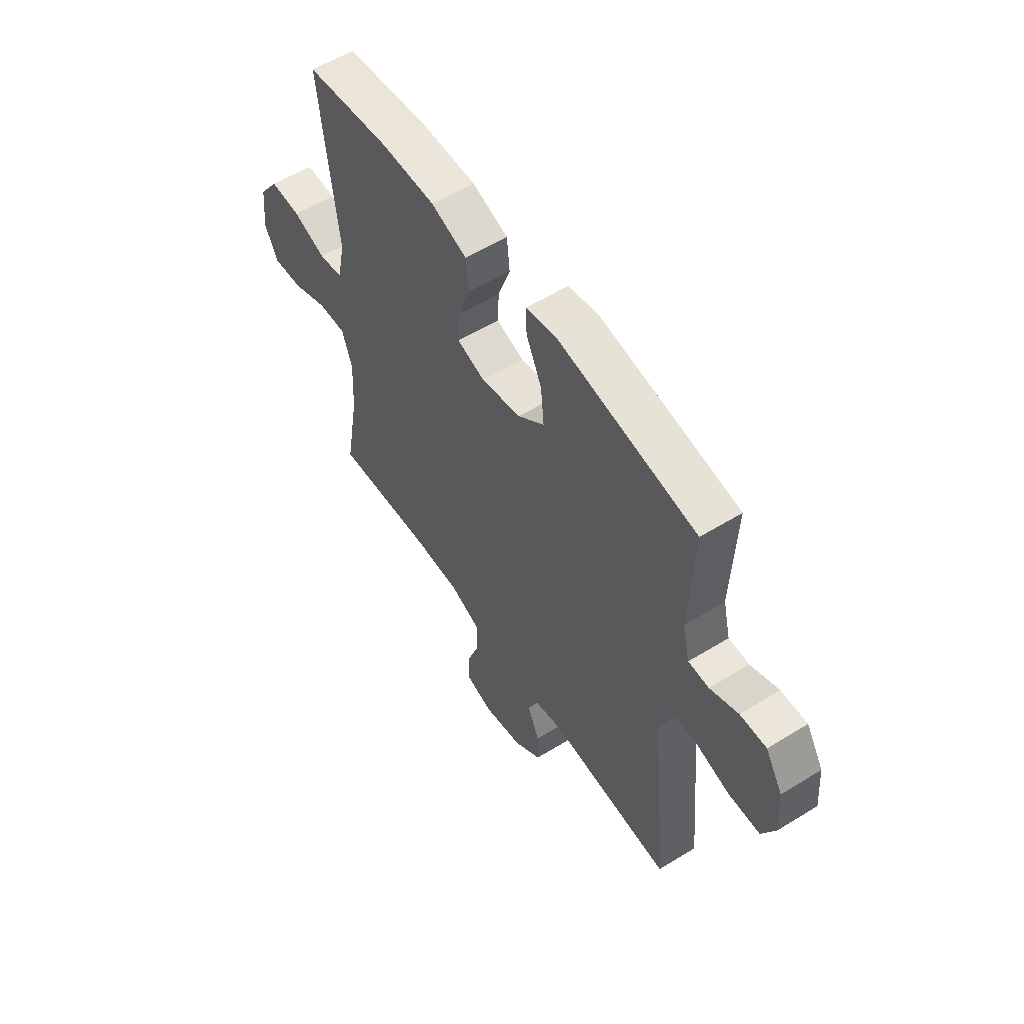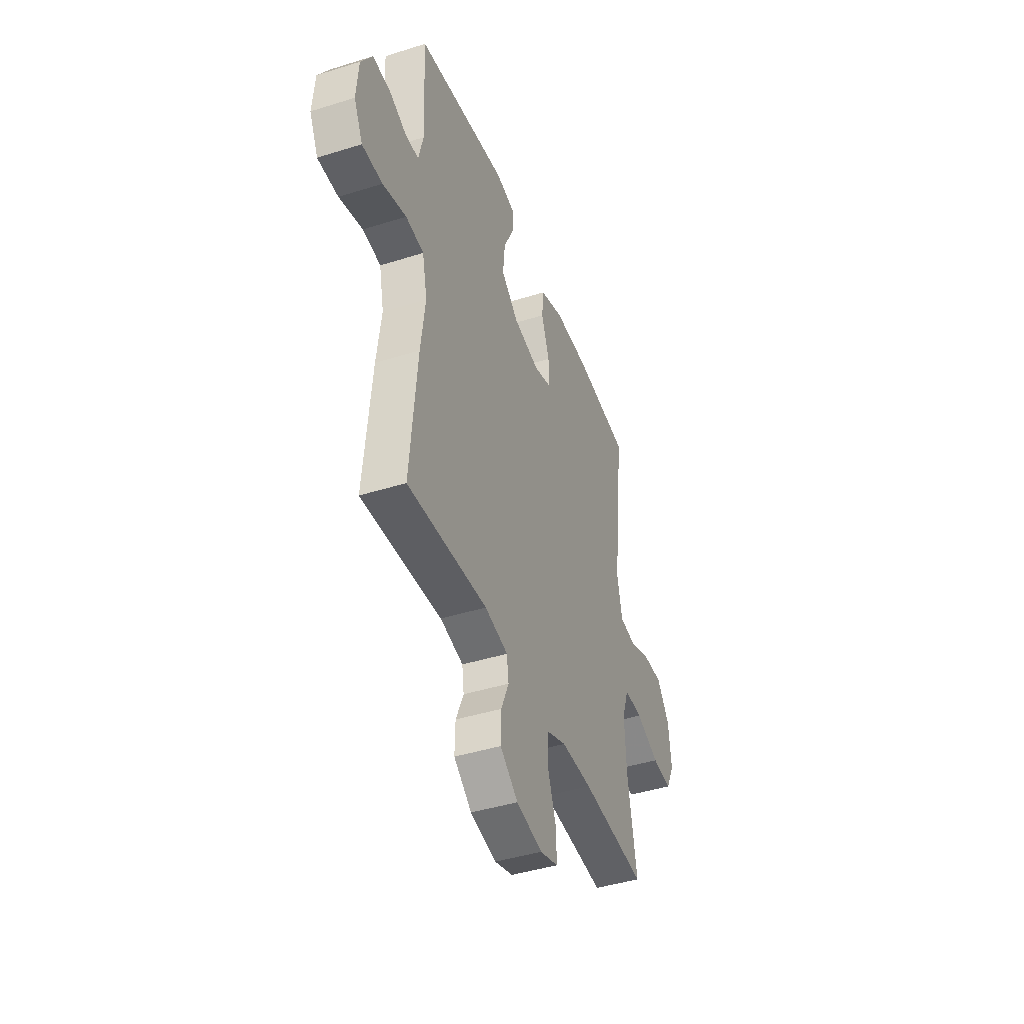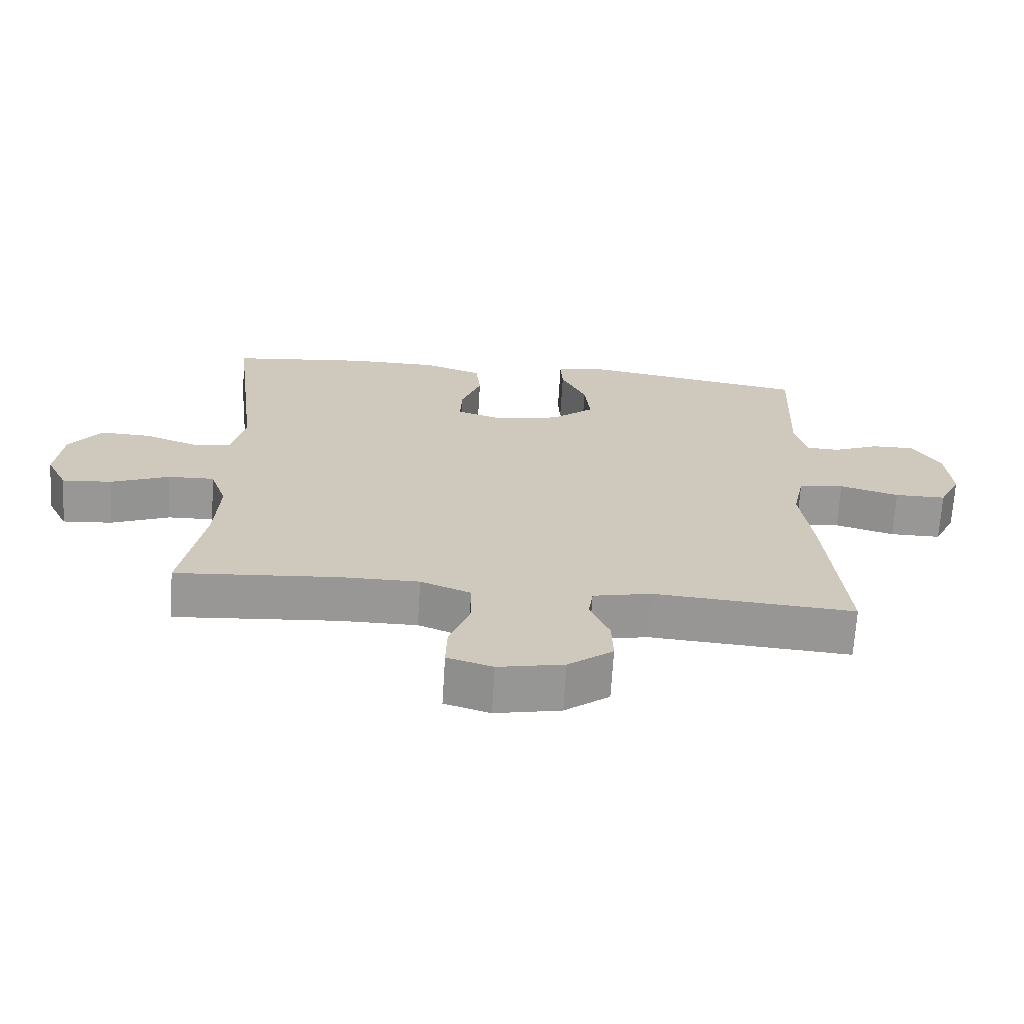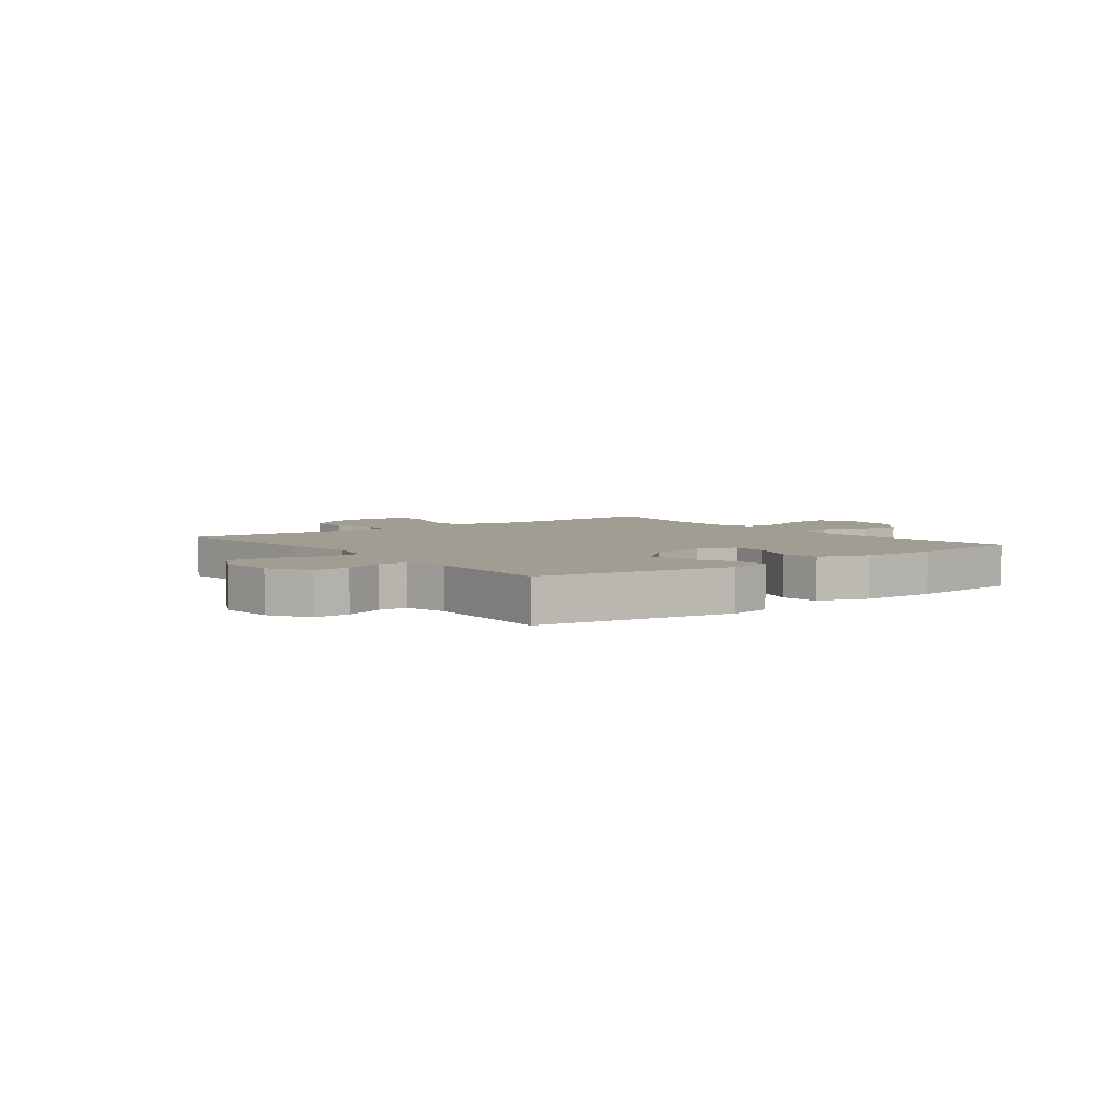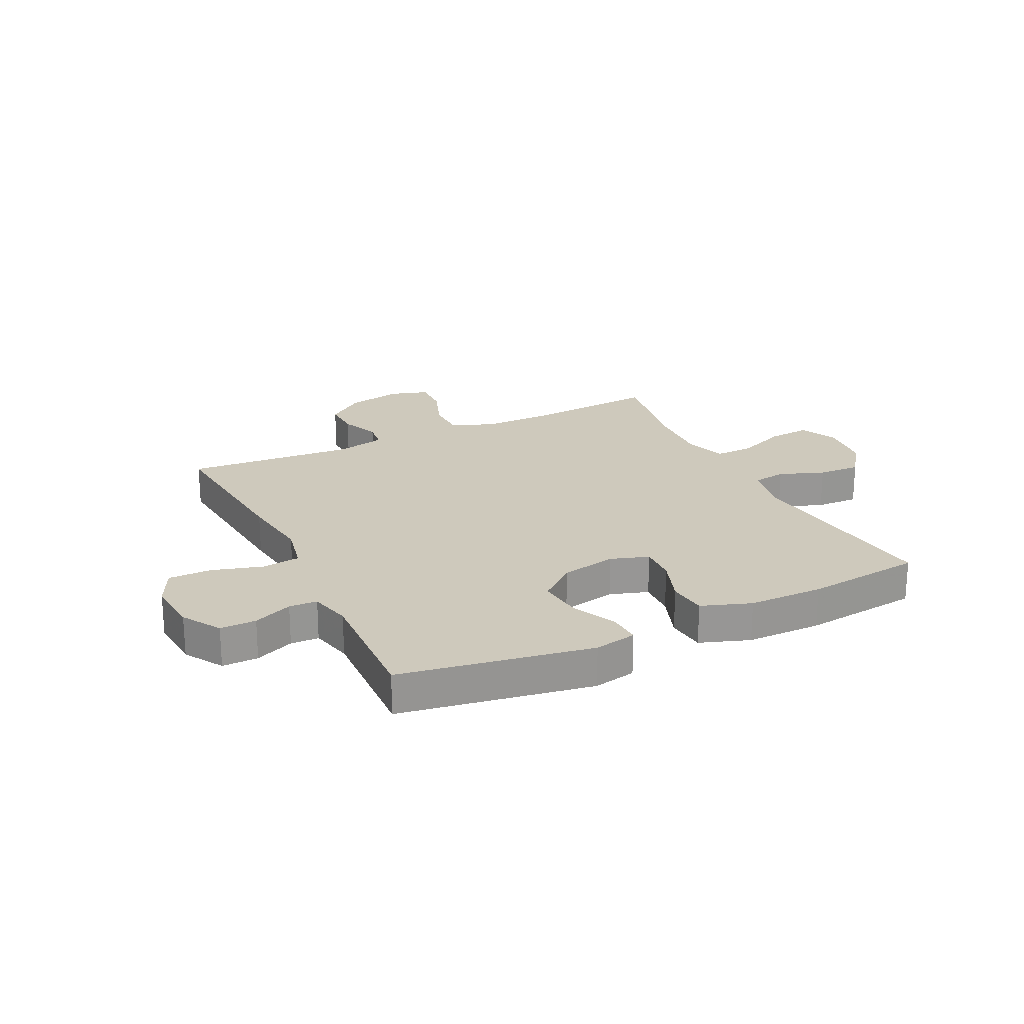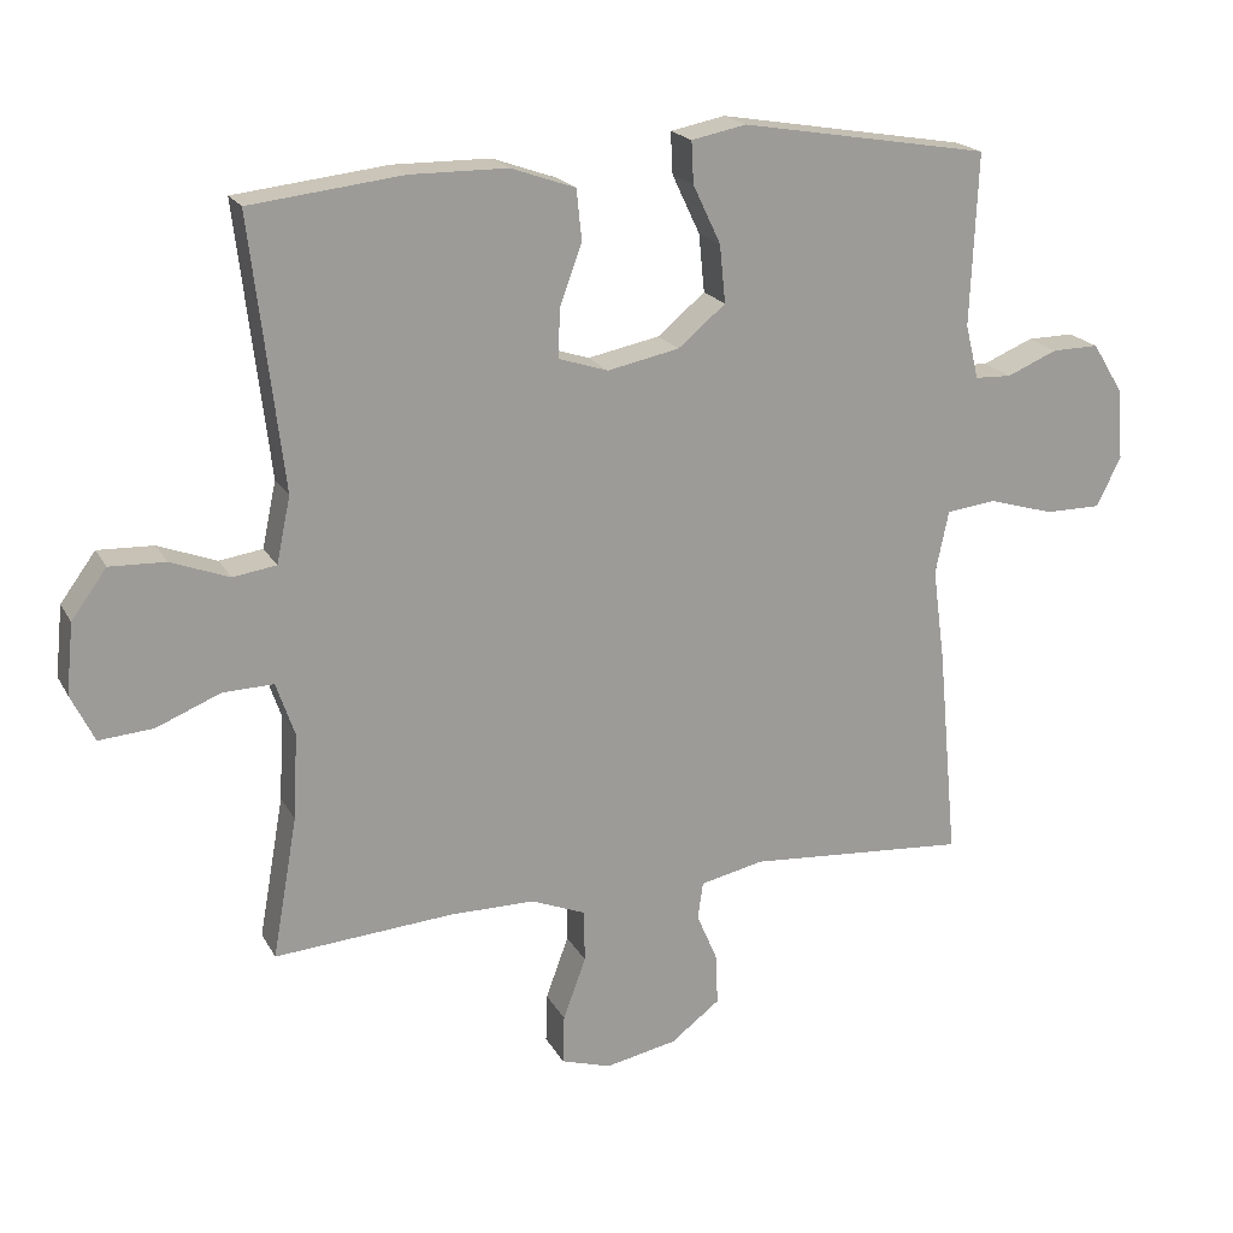
<metadata>
{"format":"obj","ext":"obj","renderer":"f3d","projection":"perspective","resolution":1024,"background":"white","views":[{"elev":56.1,"azim":-122.9,"up":"+Z"},{"elev":-43.2,"azim":-69.6,"up":"+Z"},{"elev":-68.2,"azim":176.5,"up":"+Z"},{"elev":4.6,"azim":-37.3,"up":"+Y"},{"elev":22.5,"azim":-25.9,"up":"+Y"},{"elev":19.6,"azim":158.8,"up":"+Z"}]}
</metadata>
<code>
v 0.5 0.07 -0.5
v 0.256 0.07 -0.481
v 0.14 0.07 -0.481
v 0.065 0.07 -0.511
v 0.064 0.07 -0.582
v 0.095 0.07 -0.667
v 0.097 0.07 -0.734
v 0.029 0.07 -0.755
v -0.069 0.07 -0.735
v -0.136 0.07 -0.684
v -0.134 0.07 -0.616
v -0.105 0.07 -0.548
v -0.112 0.07 -0.497
v -0.199 0.07 -0.478
v -0.5 0.07 -0.5
v -0.473 0.07 -0.21
v -0.456 0.07 -0.082
v -0.474 0.07 0.004
v -0.542 0.07 0.012
v -0.631 0.07 -0.014
v -0.708 0.07 -0.014
v -0.741 0.07 0.054
v -0.733 0.07 0.151
v -0.691 0.07 0.219
v -0.627 0.07 0.218
v -0.558 0.07 0.189
v -0.508 0.07 0.191
v -0.49 0.07 0.265
v -0.5 0.07 0.5
v -0.16 0.07 0.557
v -0.085 0.07 0.542
v -0.088 0.07 0.485
v -0.126 0.07 0.405
v -0.134 0.07 0.326
v -0.069 0.07 0.272
v 0.029 0.07 0.252
v 0.097 0.07 0.274
v 0.094 0.07 0.34
v 0.064 0.07 0.423
v 0.071 0.07 0.492
v 0.159 0.07 0.523
v 0.292 0.07 0.524
v 0.5 0.07 0.5
v 0.456 0.07 0.132
v 0.475 0.07 0.042
v 0.534 0.07 0.033
v 0.614 0.07 0.063
v 0.69 0.07 0.066
v 0.738 0.07 0
v 0.748 0.07 -0.096
v 0.716 0.07 -0.161
v 0.642 0.07 -0.155
v 0.554 0.07 -0.119
v 0.485 0.07 -0.117
v 0.46 0.07 -0.19
v 0.466 0.07 -0.307
v 0.5 0 -0.5
v 0.256 0 -0.481
v 0.14 0 -0.481
v 0.065 0 -0.511
v 0.064 0 -0.582
v 0.095 0 -0.667
v 0.097 0 -0.734
v 0.029 0 -0.755
v -0.069 0 -0.735
v -0.136 0 -0.684
v -0.134 0 -0.616
v -0.105 0 -0.548
v -0.112 0 -0.497
v -0.199 0 -0.478
v -0.5 0 -0.5
v -0.473 0 -0.21
v -0.456 0 -0.082
v -0.474 0 0.004
v -0.542 0 0.012
v -0.631 0 -0.014
v -0.708 0 -0.014
v -0.741 0 0.054
v -0.733 0 0.151
v -0.691 0 0.219
v -0.627 0 0.218
v -0.558 0 0.189
v -0.508 0 0.191
v -0.49 0 0.265
v -0.5 0 0.5
v -0.16 0 0.557
v -0.085 0 0.542
v -0.088 0 0.485
v -0.126 0 0.405
v -0.134 0 0.326
v -0.069 0 0.272
v 0.029 0 0.252
v 0.097 0 0.274
v 0.094 0 0.34
v 0.064 0 0.423
v 0.071 0 0.492
v 0.159 0 0.523
v 0.292 0 0.524
v 0.5 0 0.5
v 0.456 0 0.132
v 0.475 0 0.042
v 0.534 0 0.033
v 0.614 0 0.063
v 0.69 0 0.066
v 0.738 0 0
v 0.748 0 -0.096
v 0.716 0 -0.161
v 0.642 0 -0.155
v 0.554 0 -0.119
v 0.485 0 -0.117
v 0.46 0 -0.19
v 0.466 0 -0.307
f 50 51 52 53
f 50 53 54
f 49 50 54
f 46 47 48 49
f 45 46 49 54
f 44 45 54 55
f 42 43 44
f 41 42 44 55
f 38 39 40 41
f 37 38 41 55
f 30 31 32 33
f 28 29 30 33
f 27 28 33 34
f 23 24 25 26
f 23 26 27
f 22 23 27
f 19 20 21 22
f 18 19 22 27
f 17 18 27 34
f 14 15 16 17
f 13 14 17 34
f 9 10 11 12
f 5 6 7 8
f 4 5 8 9
f 56 1 2
f 56 2 3
f 36 37 55 56
f 35 36 56 3
f 34 35 3 4
f 12 13 34
f 4 9 12 34
f 109 108 107 106
f 110 109 106
f 110 106 105
f 105 104 103 102
f 110 105 102 101
f 111 110 101 100
f 100 99 98
f 111 100 98 97
f 97 96 95 94
f 111 97 94 93
f 89 88 87 86
f 89 86 85 84
f 90 89 84 83
f 82 81 80 79
f 83 82 79
f 83 79 78
f 78 77 76 75
f 83 78 75 74
f 90 83 74 73
f 73 72 71 70
f 90 73 70 69
f 68 67 66 65
f 64 63 62 61
f 65 64 61 60
f 58 57 112
f 59 58 112
f 112 111 93 92
f 59 112 92 91
f 60 59 91 90
f 90 69 68
f 90 68 65 60
f 1 57 58 2
f 2 58 59 3
f 3 59 60 4
f 4 60 61 5
f 5 61 62 6
f 6 62 63 7
f 7 63 64 8
f 8 64 65 9
f 9 65 66 10
f 10 66 67 11
f 11 67 68 12
f 12 68 69 13
f 13 69 70 14
f 14 70 71 15
f 15 71 72 16
f 16 72 73 17
f 17 73 74 18
f 18 74 75 19
f 19 75 76 20
f 20 76 77 21
f 21 77 78 22
f 22 78 79 23
f 23 79 80 24
f 24 80 81 25
f 25 81 82 26
f 26 82 83 27
f 27 83 84 28
f 28 84 85 29
f 29 85 86 30
f 30 86 87 31
f 31 87 88 32
f 32 88 89 33
f 33 89 90 34
f 34 90 91 35
f 35 91 92 36
f 36 92 93 37
f 37 93 94 38
f 38 94 95 39
f 39 95 96 40
f 40 96 97 41
f 41 97 98 42
f 42 98 99 43
f 43 99 100 44
f 44 100 101 45
f 45 101 102 46
f 46 102 103 47
f 47 103 104 48
f 48 104 105 49
f 49 105 106 50
f 50 106 107 51
f 51 107 108 52
f 52 108 109 53
f 53 109 110 54
f 54 110 111 55
f 55 111 112 56
f 56 112 57 1

</code>
